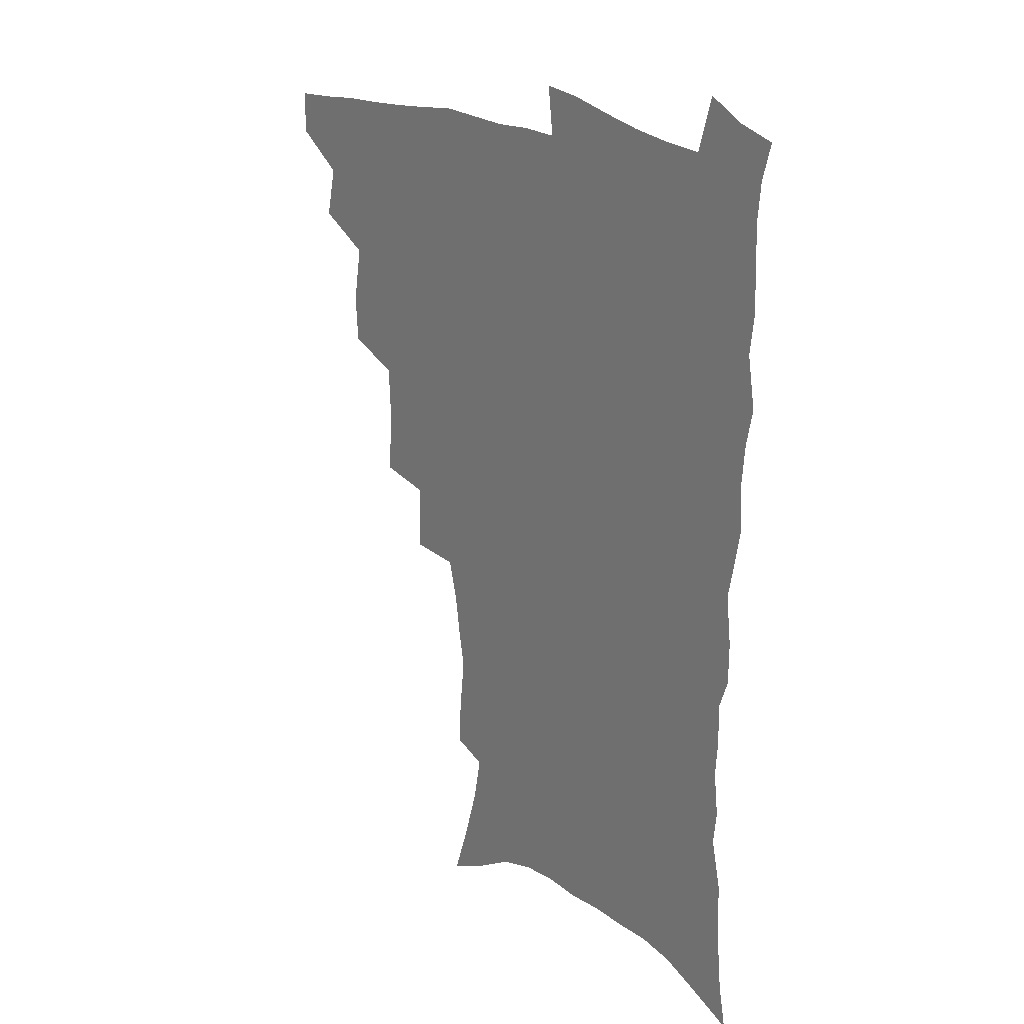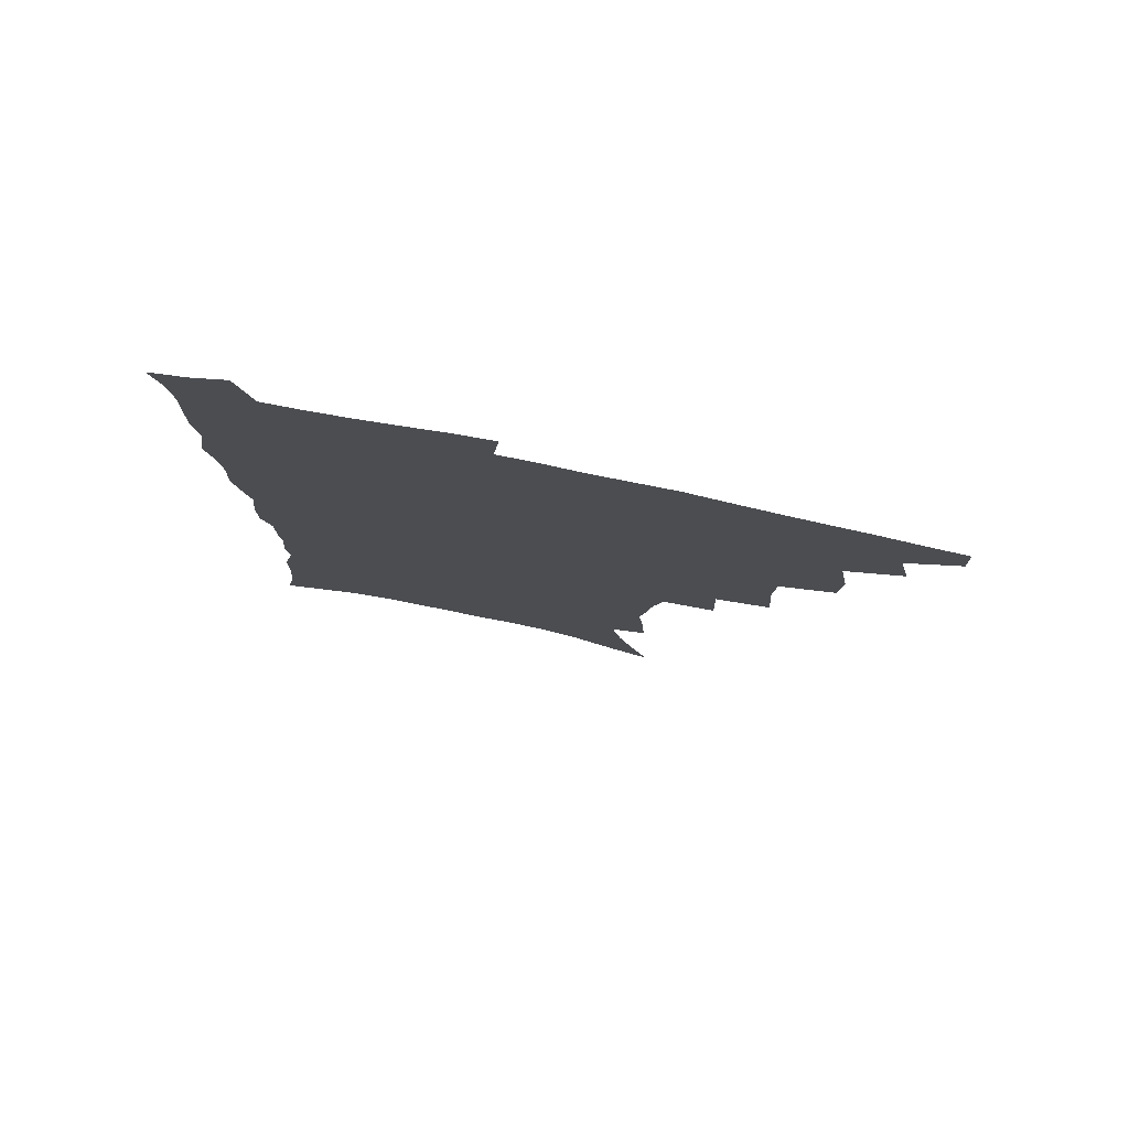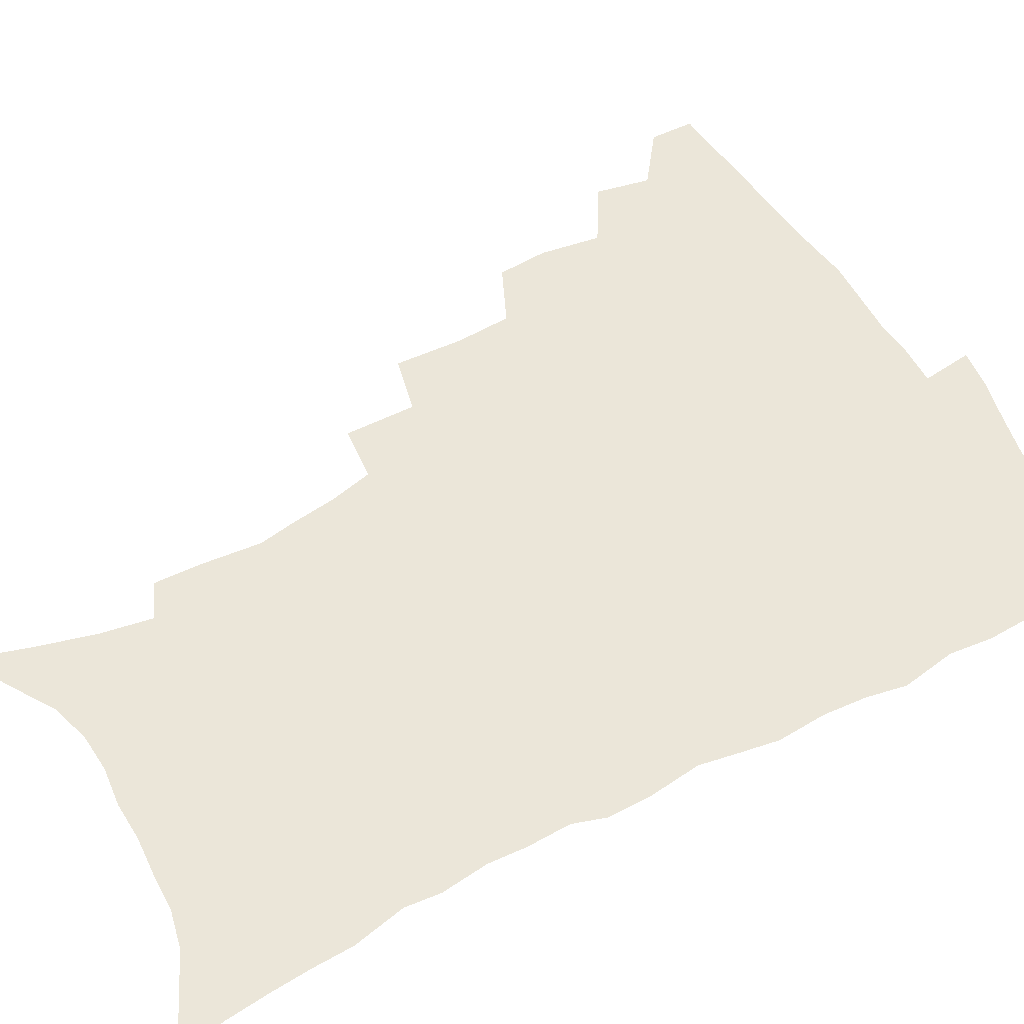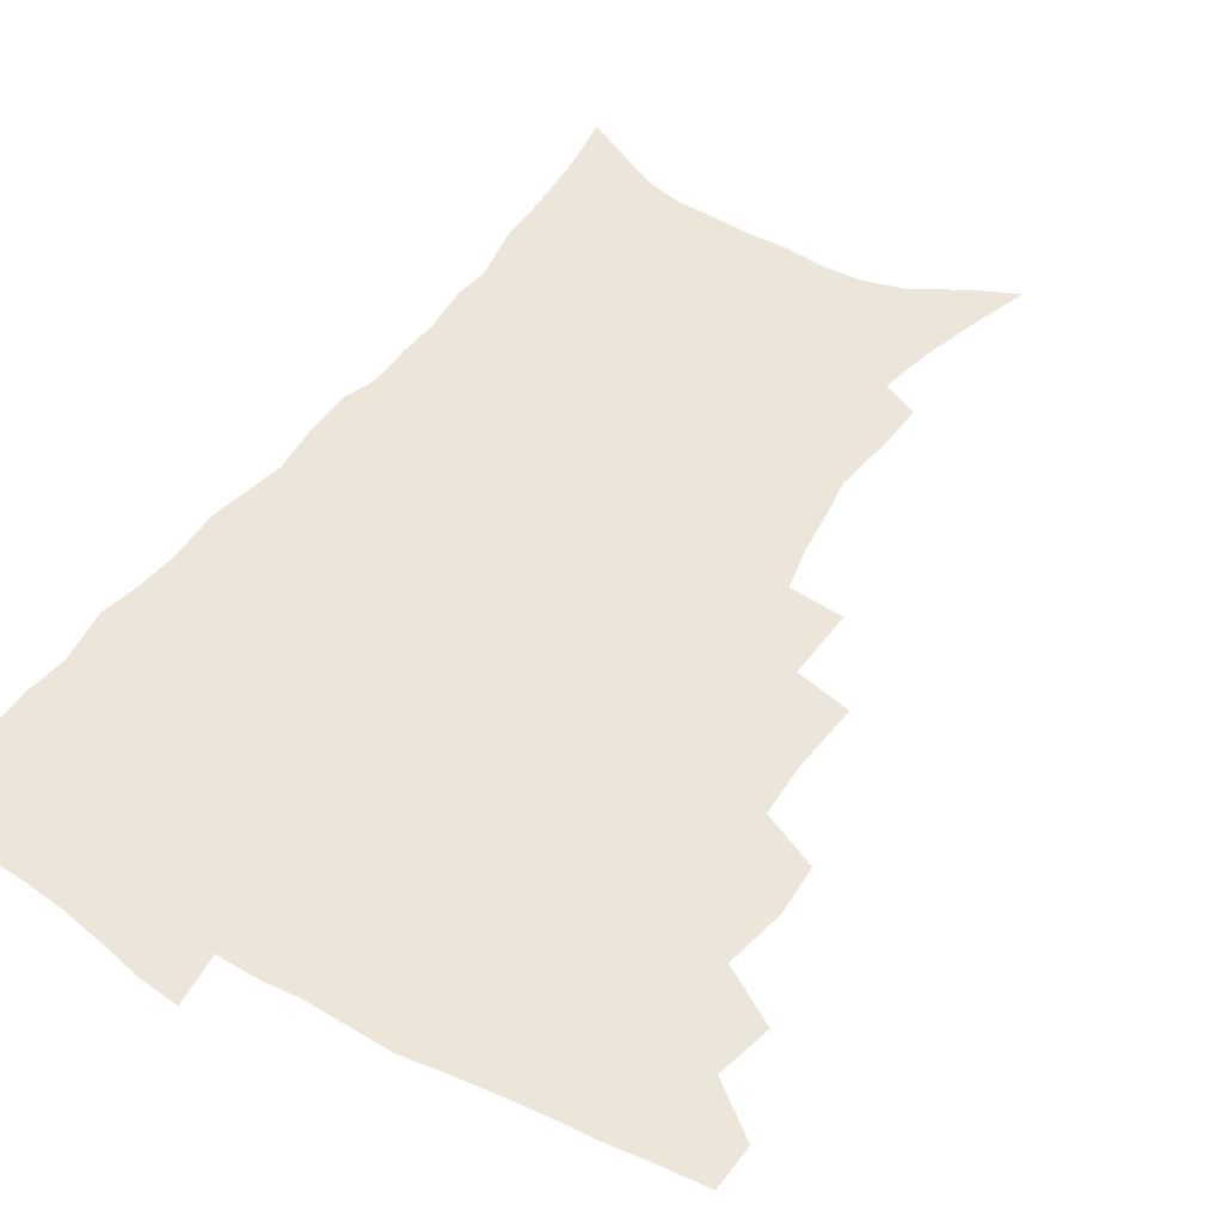
<metadata>
{"format":"obj","ext":"obj","renderer":"f3d","projection":"perspective","resolution":1024,"background":"white","views":[{"elev":24.3,"azim":47.1,"up":"+Y"},{"elev":79.5,"azim":-168.5,"up":"+Y"},{"elev":55.5,"azim":60.9,"up":"+Z"},{"elev":47.6,"azim":-147.3,"up":"+Z"}]}
</metadata>
<code>
v 465.7 489.1 0
v 466.3 505 0
v 479.6 456 0
v 483.7 475.4 0
v 483.5 491.2 0
v 482.8 506.6 0
v 496.8 404.2 0
v 495.9 422.2 0
v 499.5 444 0
v 500.5 461.6 0
v 501.2 477.7 0
v 499.6 493 0
v 497.8 508.5 0
v 516.1 350.1 0
v 517.7 375 0
v 516.8 394.9 0
v 518.5 416.1 0
v 517.7 432.7 0
v 518.4 449.9 0
v 519.2 465.8 0
v 517.1 479.7 0
v 515.6 494.2 0
v 513.4 509.6 0
v 535.3 319.8 0
v 536.1 345.5 0
v 535 366 0
v 534.7 385.8 0
v 534.2 403.6 0
v 532.8 418.7 0
v 532.1 434.2 0
v 533.1 451.6 0
v 533.1 466.9 0
v 531.8 481.2 0
v 530.2 495.8 0
v 528.3 511 0
v 559.8 232.8 0
v 560.6 249.5 0
v 562.8 272 0
v 560.6 285.6 0
v 558.4 302.3 0
v 554.8 318 0
v 552.5 336.9 0
v 551.1 355.6 0
v 549.8 373.3 0
v 549.6 391.8 0
v 548.4 406.8 0
v 547.8 422.6 0
v 548.6 439.4 0
v 547.8 453.7 0
v 547.9 468.4 0
v 546.1 482.8 0
v 544.8 497.3 0
v 542.9 512.8 0
v 556.8 165.2 0
v 563.3 185.8 0
v 569.4 207.9 0
v 572.8 226.7 0
v 573.5 243.8 0
v 573.9 261.2 0
v 573.5 278.1 0
v 572.5 296.2 0
v 569.9 310.8 0
v 568.2 328.3 0
v 565.7 343.6 0
v 565.1 362.6 0
v 564.4 380 0
v 562.6 393.8 0
v 563.2 411.3 0
v 563.2 427.1 0
v 562.7 441.5 0
v 562.8 456.3 0
v 561.6 469.8 0
v 561.3 483.6 0
v 559.6 498.1 0
v 557.2 515 0
v 572 172.4 0
v 576.7 191.1 0
v 584.8 218.5 0
v 586.1 236.3 0
v 586.5 253.5 0
v 585.1 266.9 0
v 584.7 284.4 0
v 584.3 304.3 0
v 582.8 319.8 0
v 580.8 334.5 0
v 579.6 351.6 0
v 578.1 366.4 0
v 578.1 384.7 0
v 577.7 399.8 0
v 576.5 413.2 0
v 577 429.7 0
v 576.8 443.7 0
v 576.4 457.2 0
v 575.7 470.6 0
v 575.4 484.2 0
v 573.9 498.9 0
v 572.4 514.6 0
v 589.6 183.3 0
v 595.4 206.8 0
v 596.9 223.5 0
v 597.7 240.8 0
v 597.8 258.5 0
v 597.1 274.4 0
v 596.5 290.7 0
v 595.2 305.5 0
v 594.6 325.9 0
v 592.9 337.7 0
v 592.1 355.2 0
v 591.2 370.4 0
v 590.6 385.3 0
v 590.6 402.1 0
v 590 415.7 0
v 590 430 0
v 590.1 444.4 0
v 589.8 457.8 0
v 589.6 471.3 0
v 589.2 485 0
v 588.2 499.5 0
v 587.3 514.2 0
v 603.9 187.5 0
v 607.7 209.1 0
v 609.2 228.3 0
v 609.3 244.9 0
v 608.7 259.6 0
v 607.8 273.9 0
v 607.7 293.9 0
v 607.1 311.4 0
v 606 325.6 0
v 605 341.1 0
v 604.4 358.4 0
v 603.9 373.4 0
v 603.4 387.5 0
v 603.2 403 0
v 603.4 417.9 0
v 603.3 431.5 0
v 603.4 445.2 0
v 603.4 458.3 0
v 603.5 471.6 0
v 603.6 485 0
v 603 498.9 0
v 601.4 515.4 0
v 618.1 188.4 0
v 620.2 211.6 0
v 620.7 229.4 0
v 620.6 246.4 0
v 620.4 264.8 0
v 619.7 281.5 0
v 619 293.7 0
v 618.2 314.5 0
v 617.6 327.5 0
v 616.9 344.3 0
v 616.4 359 0
v 616.1 373.4 0
v 615.9 389.7 0
v 615.8 404.3 0
v 615.9 418.5 0
v 616.1 431.9 0
v 616.2 444.9 0
v 616.6 458.4 0
v 617.4 472.1 0
v 617.5 484.9 0
v 617 498.7 0
v 615.8 515.1 0
v 613.7 533.5 0
v 632.3 186.9 0
v 632.5 210.8 0
v 632.4 233.2 0
v 632.2 247.9 0
v 631.6 265.8 0
v 631.1 280.2 0
v 630.3 297.4 0
v 629.7 312.9 0
v 629.1 328.7 0
v 628.5 345.3 0
v 628.4 358.3 0
v 628.2 374.3 0
v 628.2 389.3 0
v 628.2 403.9 0
v 628.3 418 0
v 628.9 433.4 0
v 629.3 445.5 0
v 629.8 458.3 0
v 630.3 471.7 0
v 630.7 484.7 0
v 630.8 498.3 0
v 630.1 514.1 0
v 628.2 531.9 0
v 646.7 187.4 0
v 645 212.1 0
v 644.9 228.4 0
v 643.9 246.1 0
v 642.8 265.2 0
v 642.3 280.6 0
v 641.5 297.8 0
v 640.9 313.9 0
v 641 326.9 0
v 640.3 343.5 0
v 640.2 359 0
v 640.4 373.2 0
v 640.4 388.2 0
v 640.6 402.8 0
v 640.6 418.5 0
v 641.4 431.6 0
v 642 444.5 0
v 642.7 457.8 0
v 643.3 471.5 0
v 643.9 484.3 0
v 644.6 497.6 0
v 645.8 510.5 0
v 643.7 528.6 0
v 660.9 186.5 0
v 658.3 208.5 0
v 656.4 229.1 0
v 655.9 243.8 0
v 654.1 264 0
v 654.1 277.7 0
v 652.6 297.2 0
v 652.3 311.9 0
v 652.5 325.9 0
v 652.1 341.9 0
v 652 357.3 0
v 653 370.4 0
v 652.9 385.8 0
v 653.8 399.3 0
v 653.2 416.2 0
v 654 429.8 0
v 655.2 442.4 0
v 655.6 456.9 0
v 656.1 470.6 0
v 657.2 483.5 0
v 658.2 496.8 0
v 658.9 510.3 0
v 658.9 525.6 0
v 674.4 186.2 0
v 671.3 206.1 0
v 669.1 225.3 0
v 667.7 242.2 0
v 666.7 258.9 0
v 665.7 276 0
v 664.4 293.5 0
v 663.8 309.3 0
v 664.6 322.6 0
v 664.2 339 0
v 665.3 352.3 0
v 665.5 367.4 0
v 665.1 383.9 0
v 666.2 397.3 0
v 665.6 414.2 0
v 667 427.3 0
v 667.8 441.2 0
v 669.1 454.5 0
v 669.5 468.9 0
v 670.3 482.9 0
v 671.8 496 0
v 672.8 509.8 0
v 674 523.8 0
v 688 183.1 0
v 685.6 200.5 0
v 682.9 219.4 0
v 680.2 238.4 0
v 678.8 255.4 0
v 678.1 271.3 0
v 677 288.2 0
v 677.8 301.8 0
v 676.2 320 0
v 677.5 333.4 0
v 677.3 349.2 0
v 678.4 363.1 0
v 678 379.5 0
v 679.4 393.4 0
v 679.9 408.6 0
v 680.6 423.4 0
v 681 438.4 0
v 682.9 451.8 0
v 682.5 467.9 0
v 684 481.1 0
v 685.2 494.7 0
v 687.2 508.5 0
v 688.7 523 0
v 694.2 543.8 0
v 703.8 175.5 0
v 700.7 193.6 0
v 698.3 211 0
v 696.4 228.2 0
v 693 247.8 0
v 692.3 263.4 0
v 691.1 280.1 0
v 690.3 296.2 0
v 690.9 310.8 0
v 691.9 325.1 0
v 693.4 339.1 0
v 692.4 356.3 0
v 693.2 371.4 0
v 695.3 385.1 0
v 695.1 401.5 0
v 696.9 415.8 0
v 695.5 433.4 0
v 698.5 446.6 0
v 696.9 464.2 0
v 697.6 478.7 0
v 699.8 492.3 0
v 701.5 506.6 0
v 702.8 520.9 0
v 707.8 536.7 0
v 720 167.2 0
v 716.7 185.2 0
v 715.2 200.8 0
v 714.2 216 0
v 713.7 231.1 0
v 709.7 250.8 0
v 711 263.8 0
v 709.1 281.3 0
v 710.1 295.4 0
v 709.7 311.5 0
v 713.5 323.3 0
v 713.5 339.7 0
v 711.4 358.8 0
v 713.9 372.7 0
v 716.4 387.2 0
v 715.4 405.3 0
v 716.7 421.2 0
v 719.5 435.6 0
v 716.3 455.5 0
v 718 470.8 0
v 717.5 487.3 0
v 716.9 504 0
v 718.2 518.7 0
v 721.8 532.7 0
f 4 5 1
f 1 5 2
f 5 6 2
f 9 10 3
f 3 10 4
f 10 11 4
f 4 11 5
f 11 12 5
f 5 12 6
f 12 13 6
f 16 17 7
f 7 17 8
f 17 18 8
f 8 18 9
f 18 19 9
f 9 19 10
f 19 20 10
f 10 20 11
f 20 21 11
f 11 21 12
f 21 22 12
f 12 22 13
f 22 23 13
f 25 26 14
f 14 26 15
f 26 27 15
f 15 27 16
f 27 28 16
f 16 28 17
f 28 29 17
f 17 29 18
f 29 30 18
f 18 30 19
f 30 31 19
f 19 31 20
f 31 32 20
f 20 32 21
f 32 33 21
f 21 33 22
f 33 34 22
f 22 34 23
f 34 35 23
f 41 42 24
f 24 42 25
f 42 43 25
f 25 43 26
f 43 44 26
f 26 44 27
f 44 45 27
f 27 45 28
f 45 46 28
f 28 46 29
f 46 47 29
f 29 47 30
f 47 48 30
f 30 48 31
f 48 49 31
f 31 49 32
f 49 50 32
f 32 50 33
f 50 51 33
f 33 51 34
f 51 52 34
f 34 52 35
f 52 53 35
f 57 58 36
f 36 58 37
f 58 59 37
f 37 59 38
f 59 60 38
f 38 60 39
f 60 61 39
f 39 61 40
f 61 62 40
f 40 62 41
f 62 63 41
f 41 63 42
f 63 64 42
f 42 64 43
f 64 65 43
f 43 65 44
f 65 66 44
f 44 66 45
f 66 67 45
f 45 67 46
f 67 68 46
f 46 68 47
f 68 69 47
f 47 69 48
f 69 70 48
f 48 70 49
f 70 71 49
f 49 71 50
f 71 72 50
f 50 72 51
f 72 73 51
f 51 73 52
f 73 74 52
f 52 74 53
f 74 75 53
f 54 76 55
f 76 77 55
f 55 77 56
f 77 78 56
f 56 78 57
f 78 79 57
f 57 79 58
f 79 80 58
f 58 80 59
f 80 81 59
f 59 81 60
f 81 82 60
f 60 82 61
f 82 83 61
f 61 83 62
f 83 84 62
f 62 84 63
f 84 85 63
f 63 85 64
f 85 86 64
f 64 86 65
f 86 87 65
f 65 87 66
f 87 88 66
f 66 88 67
f 88 89 67
f 67 89 68
f 89 90 68
f 68 90 69
f 90 91 69
f 69 91 70
f 91 92 70
f 70 92 71
f 92 93 71
f 71 93 72
f 93 94 72
f 72 94 73
f 94 95 73
f 73 95 74
f 95 96 74
f 74 96 75
f 96 97 75
f 76 98 77
f 98 99 77
f 77 99 78
f 99 100 78
f 78 100 79
f 100 101 79
f 79 101 80
f 101 102 80
f 80 102 81
f 102 103 81
f 81 103 82
f 103 104 82
f 82 104 83
f 104 105 83
f 83 105 84
f 105 106 84
f 84 106 85
f 106 107 85
f 85 107 86
f 107 108 86
f 86 108 87
f 108 109 87
f 87 109 88
f 109 110 88
f 88 110 89
f 110 111 89
f 89 111 90
f 111 112 90
f 90 112 91
f 112 113 91
f 91 113 92
f 113 114 92
f 92 114 93
f 114 115 93
f 93 115 94
f 115 116 94
f 94 116 95
f 116 117 95
f 95 117 96
f 117 118 96
f 96 118 97
f 118 119 97
f 98 120 99
f 120 121 99
f 99 121 100
f 121 122 100
f 100 122 101
f 122 123 101
f 101 123 102
f 123 124 102
f 102 124 103
f 124 125 103
f 103 125 104
f 125 126 104
f 104 126 105
f 126 127 105
f 105 127 106
f 127 128 106
f 106 128 107
f 128 129 107
f 107 129 108
f 129 130 108
f 108 130 109
f 130 131 109
f 109 131 110
f 131 132 110
f 110 132 111
f 132 133 111
f 111 133 112
f 133 134 112
f 112 134 113
f 134 135 113
f 113 135 114
f 135 136 114
f 114 136 115
f 136 137 115
f 115 137 116
f 137 138 116
f 116 138 117
f 138 139 117
f 117 139 118
f 139 140 118
f 118 140 119
f 140 141 119
f 120 142 121
f 142 143 121
f 121 143 122
f 143 144 122
f 122 144 123
f 144 145 123
f 123 145 124
f 145 146 124
f 124 146 125
f 146 147 125
f 125 147 126
f 147 148 126
f 126 148 127
f 148 149 127
f 127 149 128
f 149 150 128
f 128 150 129
f 150 151 129
f 129 151 130
f 151 152 130
f 130 152 131
f 152 153 131
f 131 153 132
f 153 154 132
f 132 154 133
f 154 155 133
f 133 155 134
f 155 156 134
f 134 156 135
f 156 157 135
f 135 157 136
f 157 158 136
f 136 158 137
f 158 159 137
f 137 159 138
f 159 160 138
f 138 160 139
f 160 161 139
f 139 161 140
f 161 162 140
f 140 162 141
f 162 163 141
f 142 165 143
f 165 166 143
f 143 166 144
f 166 167 144
f 144 167 145
f 167 168 145
f 145 168 146
f 168 169 146
f 146 169 147
f 169 170 147
f 147 170 148
f 170 171 148
f 148 171 149
f 171 172 149
f 149 172 150
f 172 173 150
f 150 173 151
f 173 174 151
f 151 174 152
f 174 175 152
f 152 175 153
f 175 176 153
f 153 176 154
f 176 177 154
f 154 177 155
f 177 178 155
f 155 178 156
f 178 179 156
f 156 179 157
f 179 180 157
f 157 180 158
f 180 181 158
f 158 181 159
f 181 182 159
f 159 182 160
f 182 183 160
f 160 183 161
f 183 184 161
f 161 184 162
f 184 185 162
f 162 185 163
f 185 186 163
f 163 186 164
f 186 187 164
f 165 188 166
f 188 189 166
f 166 189 167
f 189 190 167
f 167 190 168
f 190 191 168
f 168 191 169
f 191 192 169
f 169 192 170
f 192 193 170
f 170 193 171
f 193 194 171
f 171 194 172
f 194 195 172
f 172 195 173
f 195 196 173
f 173 196 174
f 196 197 174
f 174 197 175
f 197 198 175
f 175 198 176
f 198 199 176
f 176 199 177
f 199 200 177
f 177 200 178
f 200 201 178
f 178 201 179
f 201 202 179
f 179 202 180
f 202 203 180
f 180 203 181
f 203 204 181
f 181 204 182
f 204 205 182
f 182 205 183
f 205 206 183
f 183 206 184
f 206 207 184
f 184 207 185
f 207 208 185
f 185 208 186
f 208 209 186
f 186 209 187
f 209 210 187
f 188 211 189
f 211 212 189
f 189 212 190
f 212 213 190
f 190 213 191
f 213 214 191
f 191 214 192
f 214 215 192
f 192 215 193
f 215 216 193
f 193 216 194
f 216 217 194
f 194 217 195
f 217 218 195
f 195 218 196
f 218 219 196
f 196 219 197
f 219 220 197
f 197 220 198
f 220 221 198
f 198 221 199
f 221 222 199
f 199 222 200
f 222 223 200
f 200 223 201
f 223 224 201
f 201 224 202
f 224 225 202
f 202 225 203
f 225 226 203
f 203 226 204
f 226 227 204
f 204 227 205
f 227 228 205
f 205 228 206
f 228 229 206
f 206 229 207
f 229 230 207
f 207 230 208
f 230 231 208
f 208 231 209
f 231 232 209
f 209 232 210
f 232 233 210
f 211 234 212
f 234 235 212
f 212 235 213
f 235 236 213
f 213 236 214
f 236 237 214
f 214 237 215
f 237 238 215
f 215 238 216
f 238 239 216
f 216 239 217
f 239 240 217
f 217 240 218
f 240 241 218
f 218 241 219
f 241 242 219
f 219 242 220
f 242 243 220
f 220 243 221
f 243 244 221
f 221 244 222
f 244 245 222
f 222 245 223
f 245 246 223
f 223 246 224
f 246 247 224
f 224 247 225
f 247 248 225
f 225 248 226
f 248 249 226
f 226 249 227
f 249 250 227
f 227 250 228
f 250 251 228
f 228 251 229
f 251 252 229
f 229 252 230
f 252 253 230
f 230 253 231
f 253 254 231
f 231 254 232
f 254 255 232
f 232 255 233
f 255 256 233
f 234 257 235
f 257 258 235
f 235 258 236
f 258 259 236
f 236 259 237
f 259 260 237
f 237 260 238
f 260 261 238
f 238 261 239
f 261 262 239
f 239 262 240
f 262 263 240
f 240 263 241
f 263 264 241
f 241 264 242
f 264 265 242
f 242 265 243
f 265 266 243
f 243 266 244
f 266 267 244
f 244 267 245
f 267 268 245
f 245 268 246
f 268 269 246
f 246 269 247
f 269 270 247
f 247 270 248
f 270 271 248
f 248 271 249
f 271 272 249
f 249 272 250
f 272 273 250
f 250 273 251
f 273 274 251
f 251 274 252
f 274 275 252
f 252 275 253
f 275 276 253
f 253 276 254
f 276 277 254
f 254 277 255
f 277 278 255
f 255 278 256
f 278 279 256
f 257 281 258
f 281 282 258
f 258 282 259
f 282 283 259
f 259 283 260
f 283 284 260
f 260 284 261
f 284 285 261
f 261 285 262
f 285 286 262
f 262 286 263
f 286 287 263
f 263 287 264
f 287 288 264
f 264 288 265
f 288 289 265
f 265 289 266
f 289 290 266
f 266 290 267
f 290 291 267
f 267 291 268
f 291 292 268
f 268 292 269
f 292 293 269
f 269 293 270
f 293 294 270
f 270 294 271
f 294 295 271
f 271 295 272
f 295 296 272
f 272 296 273
f 296 297 273
f 273 297 274
f 297 298 274
f 274 298 275
f 298 299 275
f 275 299 276
f 299 300 276
f 276 300 277
f 300 301 277
f 277 301 278
f 301 302 278
f 278 302 279
f 302 303 279
f 279 303 280
f 303 304 280
f 281 305 282
f 305 306 282
f 282 306 283
f 306 307 283
f 283 307 284
f 307 308 284
f 284 308 285
f 308 309 285
f 285 309 286
f 309 310 286
f 286 310 287
f 310 311 287
f 287 311 288
f 311 312 288
f 288 312 289
f 312 313 289
f 289 313 290
f 313 314 290
f 290 314 291
f 314 315 291
f 291 315 292
f 315 316 292
f 292 316 293
f 316 317 293
f 293 317 294
f 317 318 294
f 294 318 295
f 318 319 295
f 295 319 296
f 319 320 296
f 296 320 297
f 320 321 297
f 297 321 298
f 321 322 298
f 298 322 299
f 322 323 299
f 299 323 300
f 323 324 300
f 300 324 301
f 324 325 301
f 301 325 302
f 325 326 302
f 302 326 303
f 326 327 303
f 303 327 304
f 327 328 304

</code>
